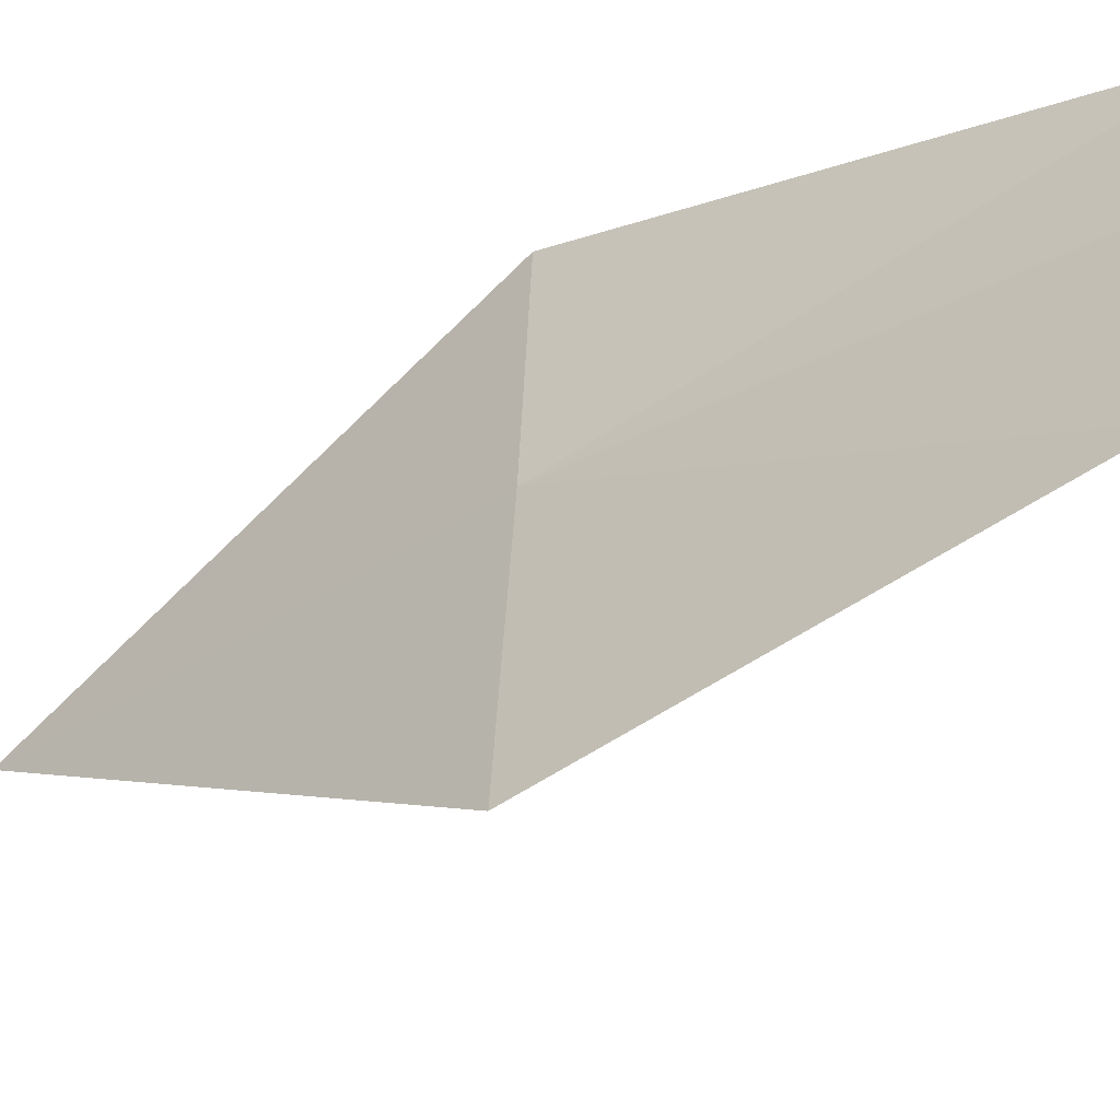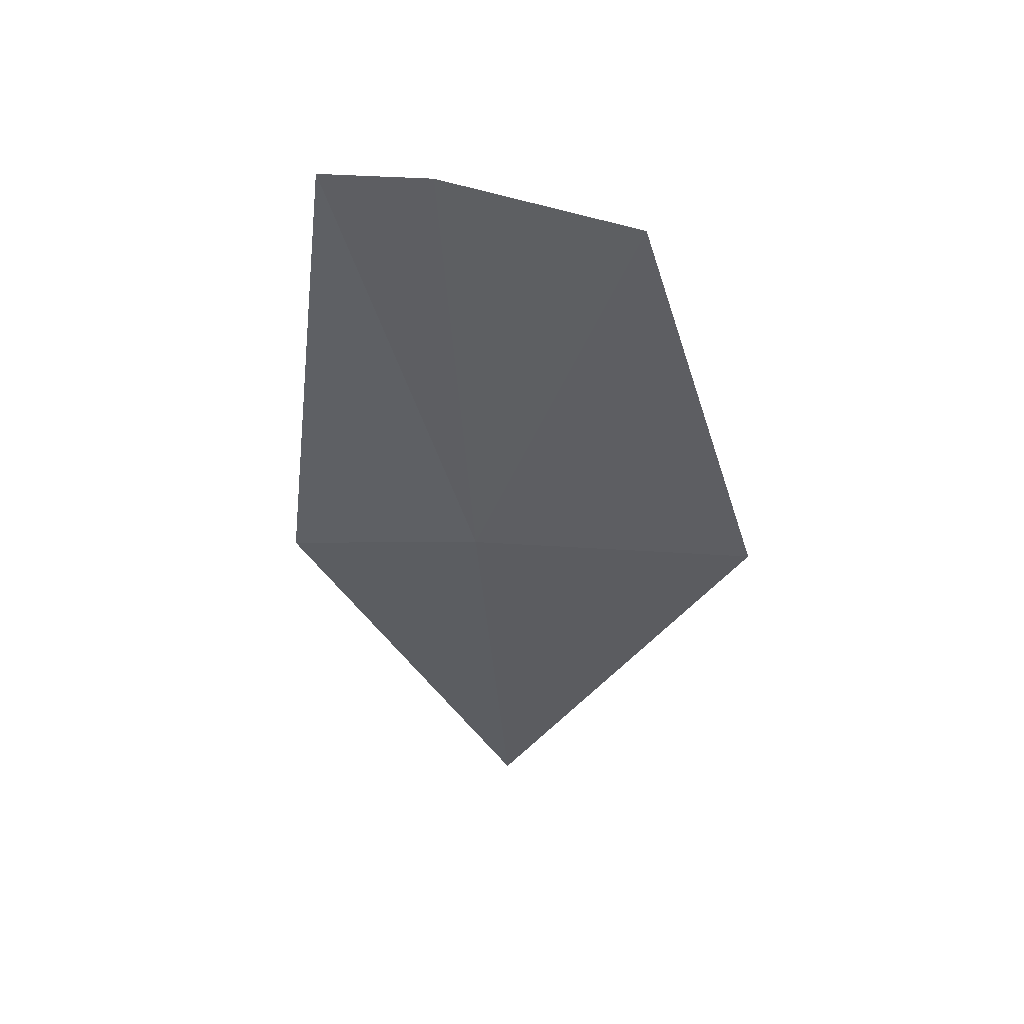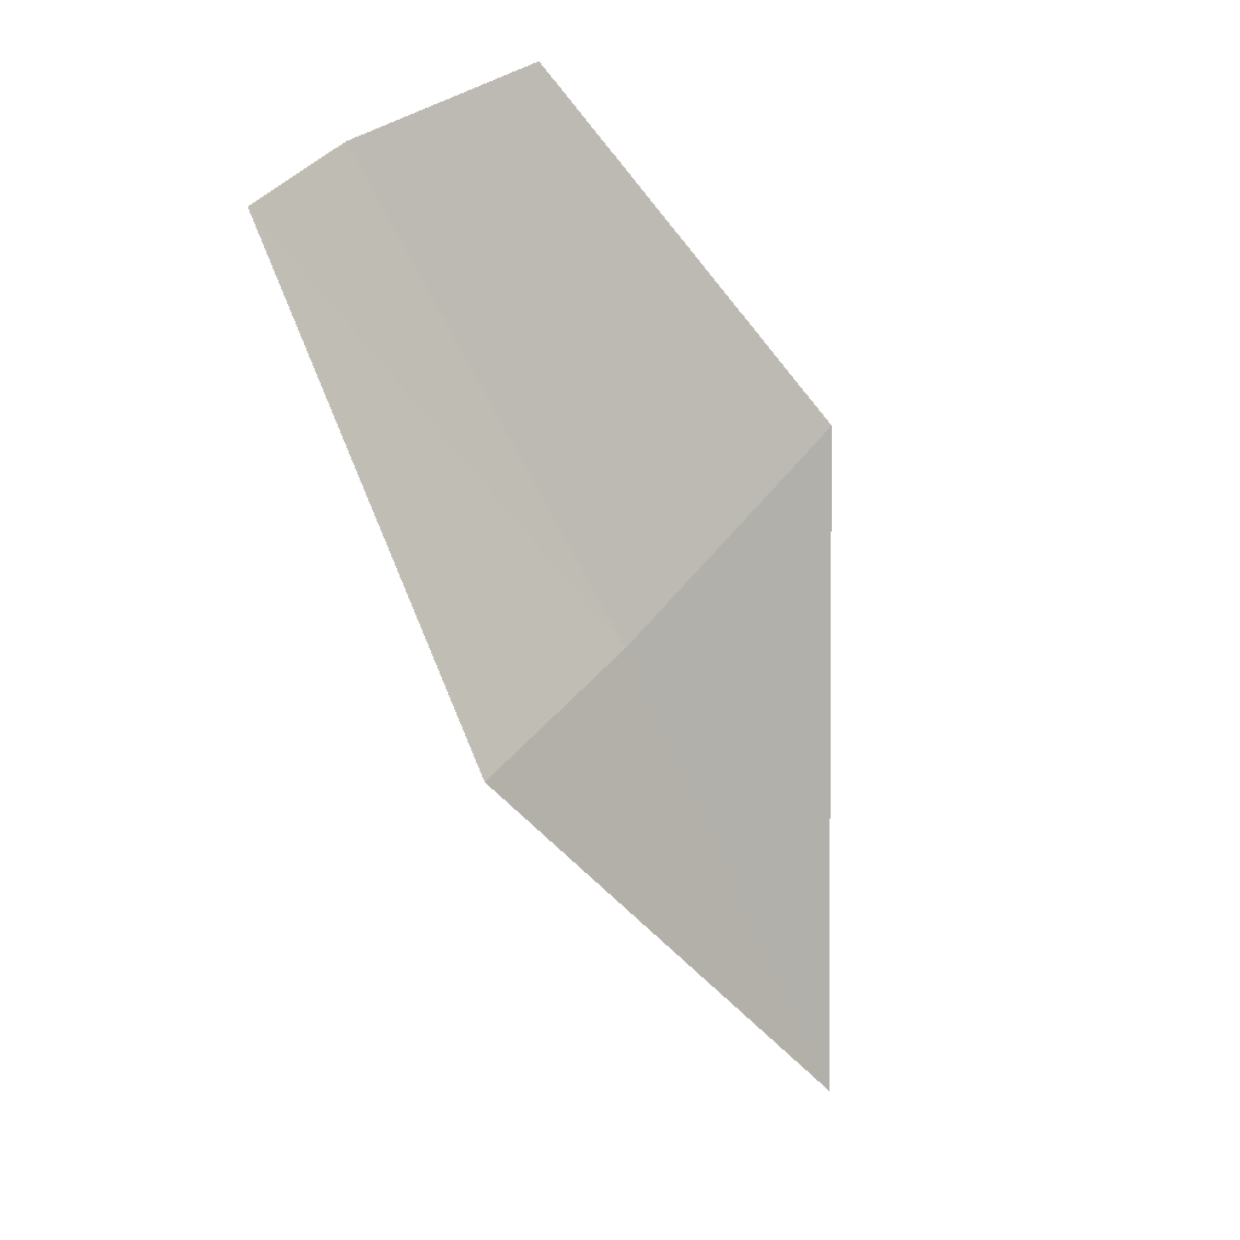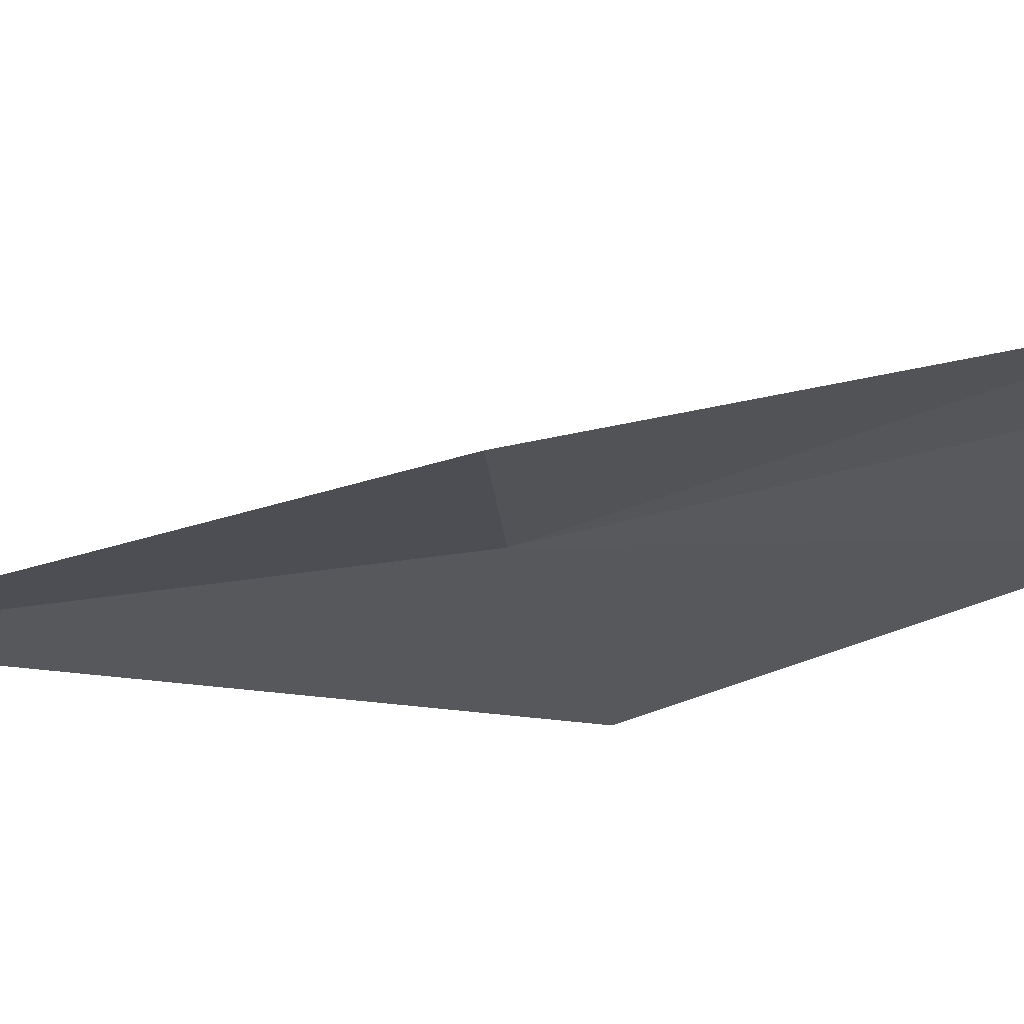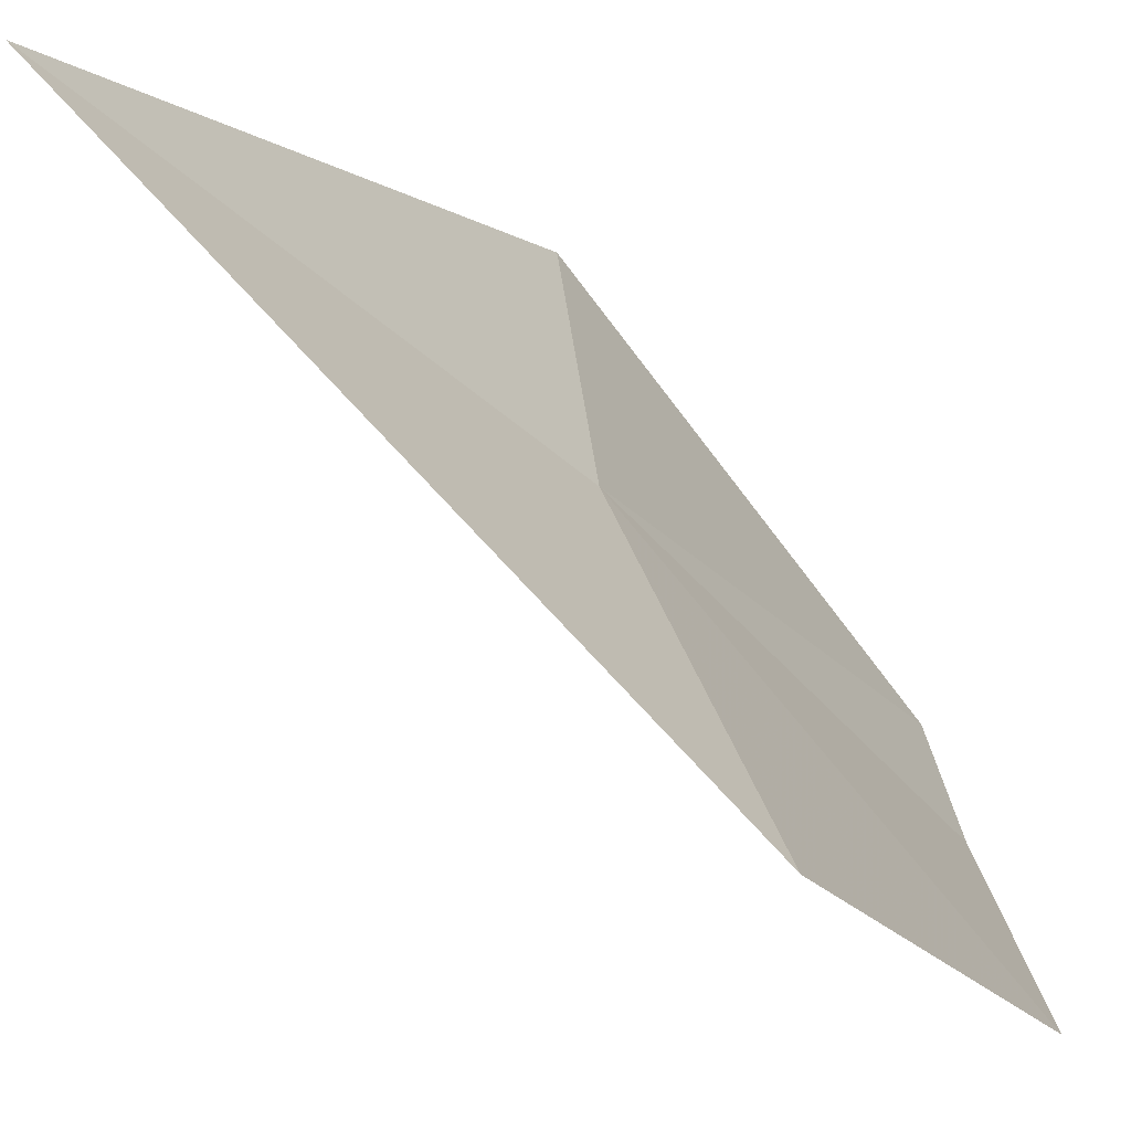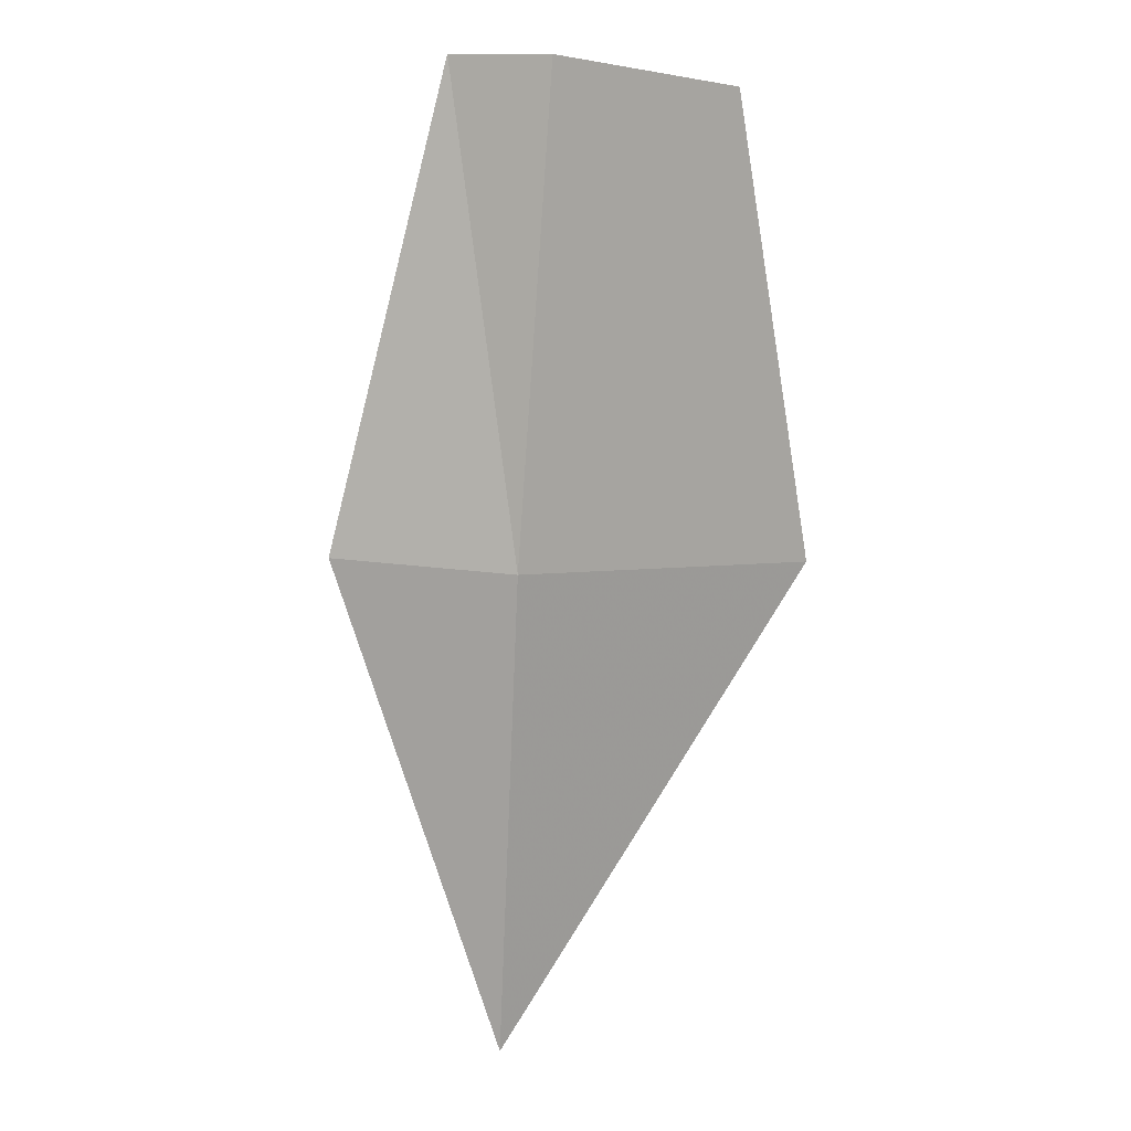
<metadata>
{"format":"obj","ext":"obj","renderer":"f3d","projection":"perspective","resolution":1024,"background":"white","views":[{"elev":-30.8,"azim":158.7,"up":"+Z"},{"elev":79.8,"azim":85.7,"up":"+Y"},{"elev":36.4,"azim":31.6,"up":"+Y"},{"elev":78.9,"azim":108.9,"up":"+Z"},{"elev":-36.7,"azim":63.6,"up":"+Z"},{"elev":39.4,"azim":100.0,"up":"+Y"}]}
</metadata>
<code>
v 8.768 8.051 15.65
v 8.873 8.248 15.09
v 8.382 8.929 15.31
v 9.204 7.143 15.62
v 8.246 8.894 15.67
v 8.207 8.858 15.89
v 8.733 8.01 16.04
f 1 2 3
f 1 3 5
f 1 5 6
f 1 6 7
f 1 4 2
f 1 7 4

</code>
